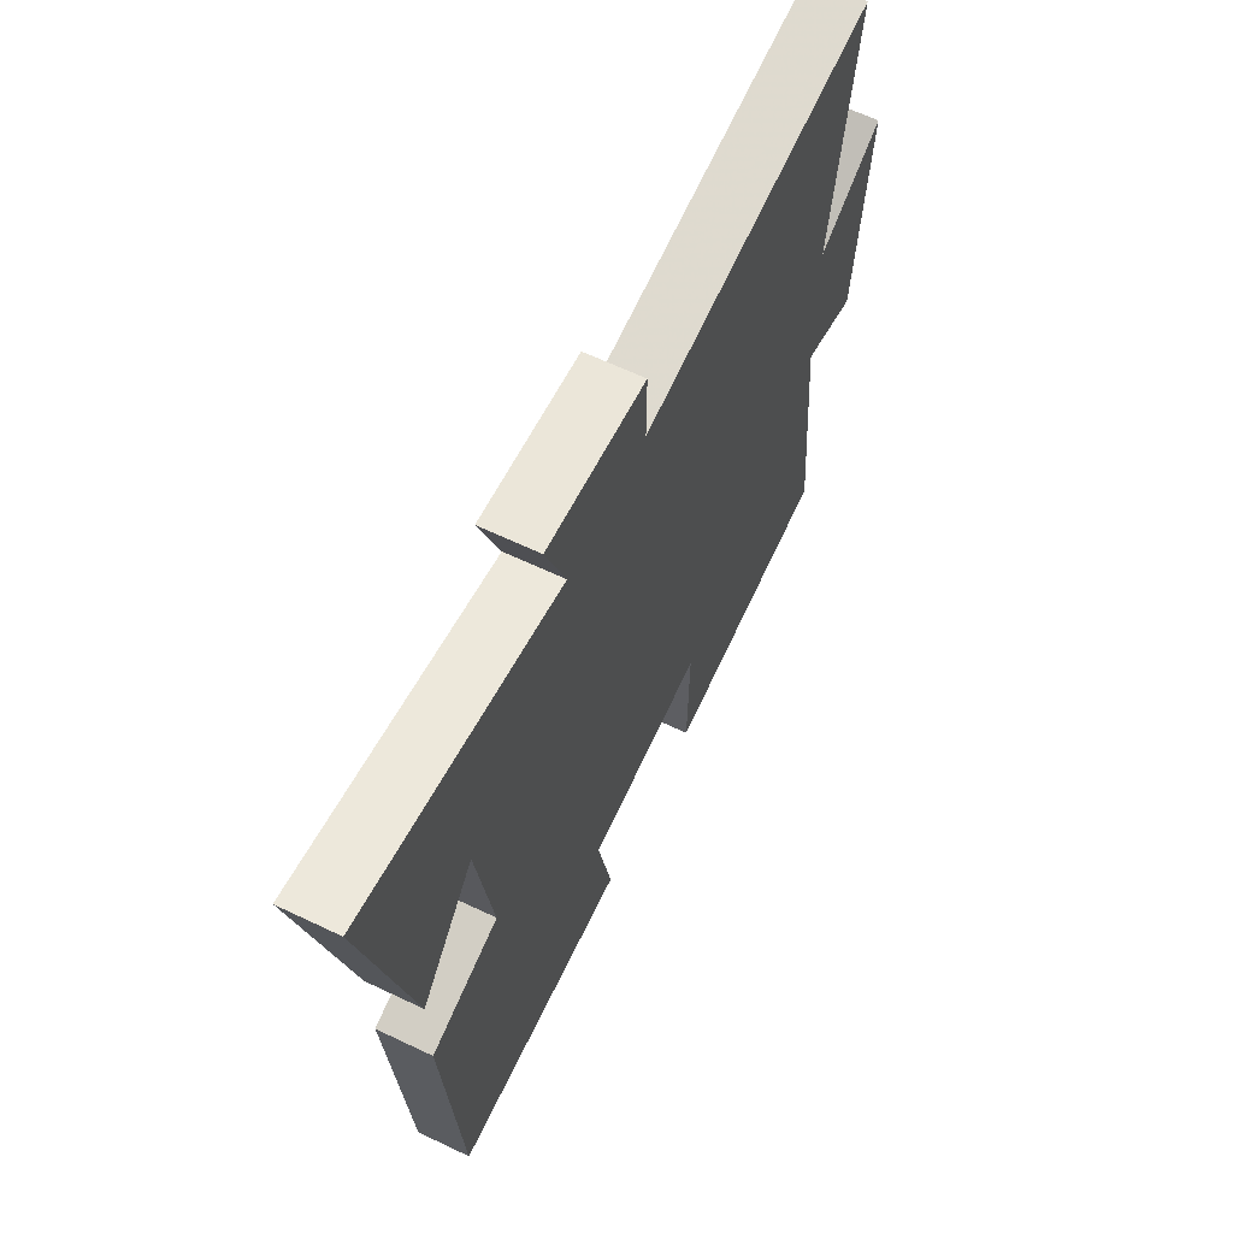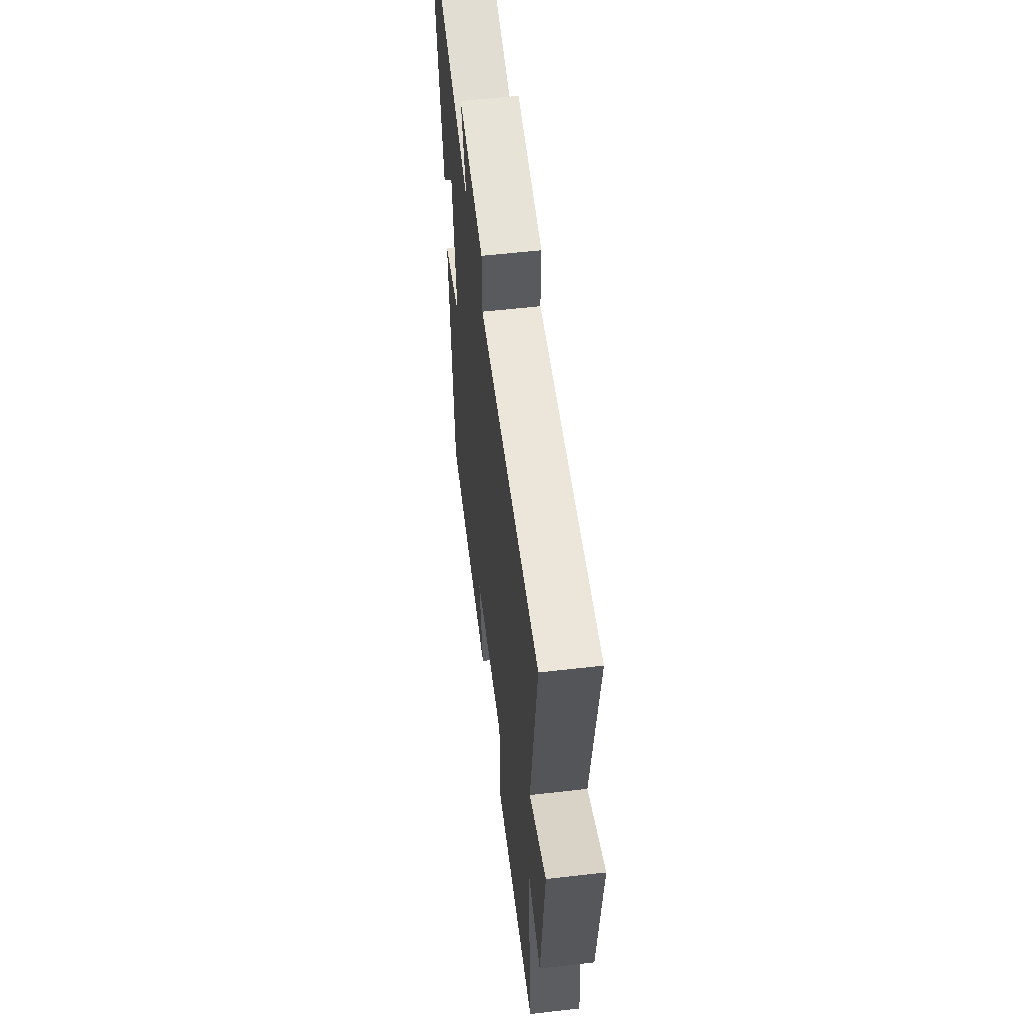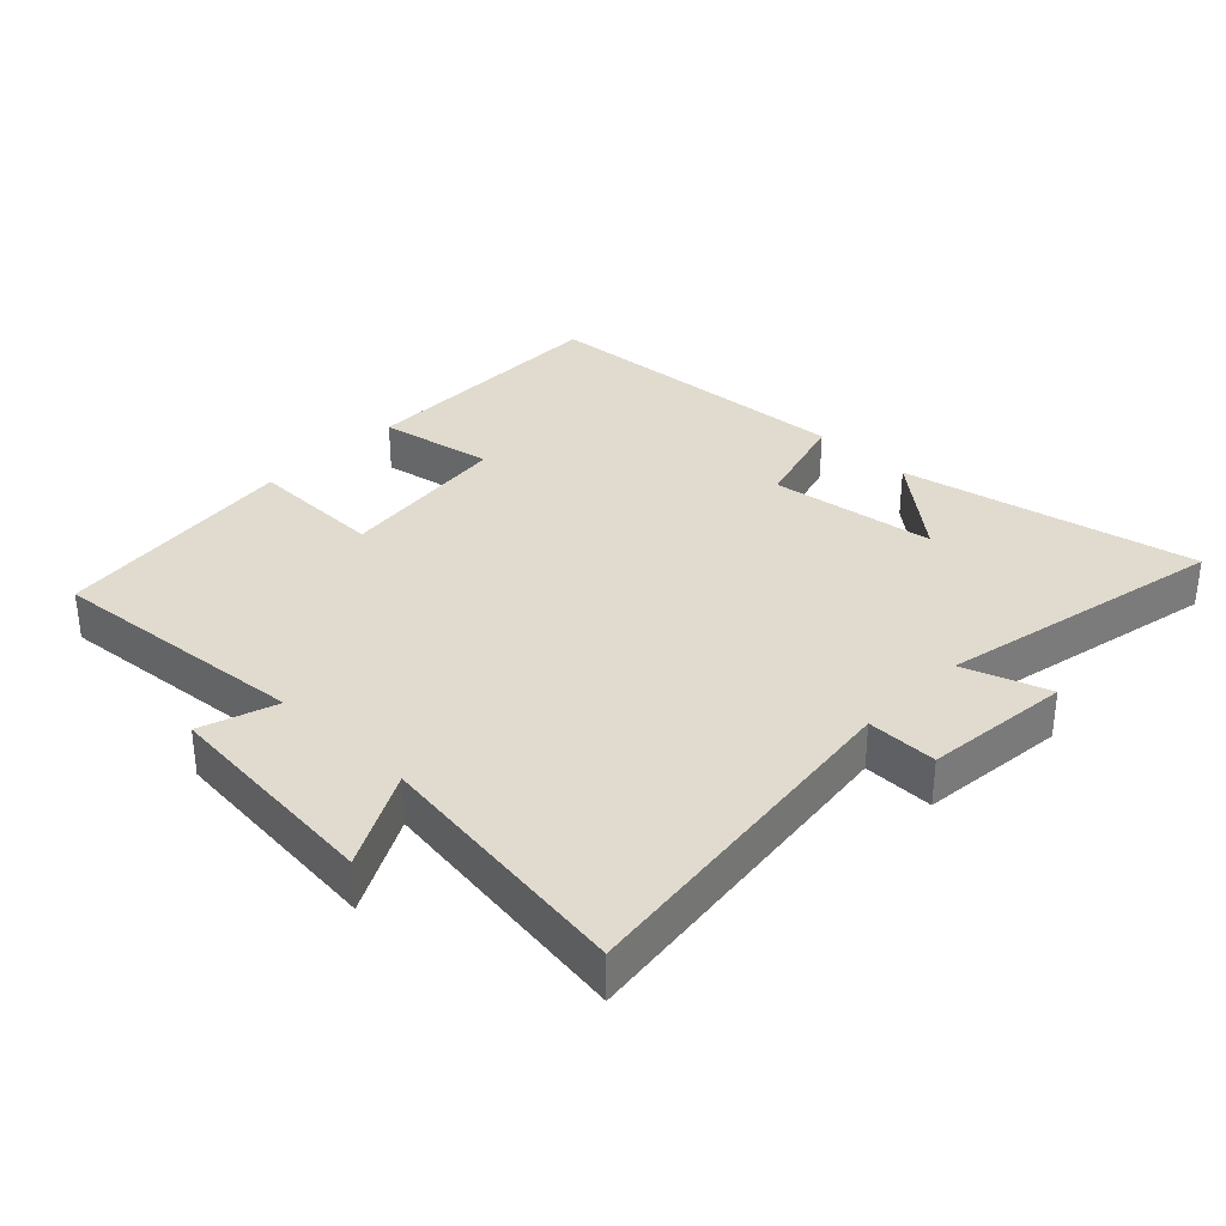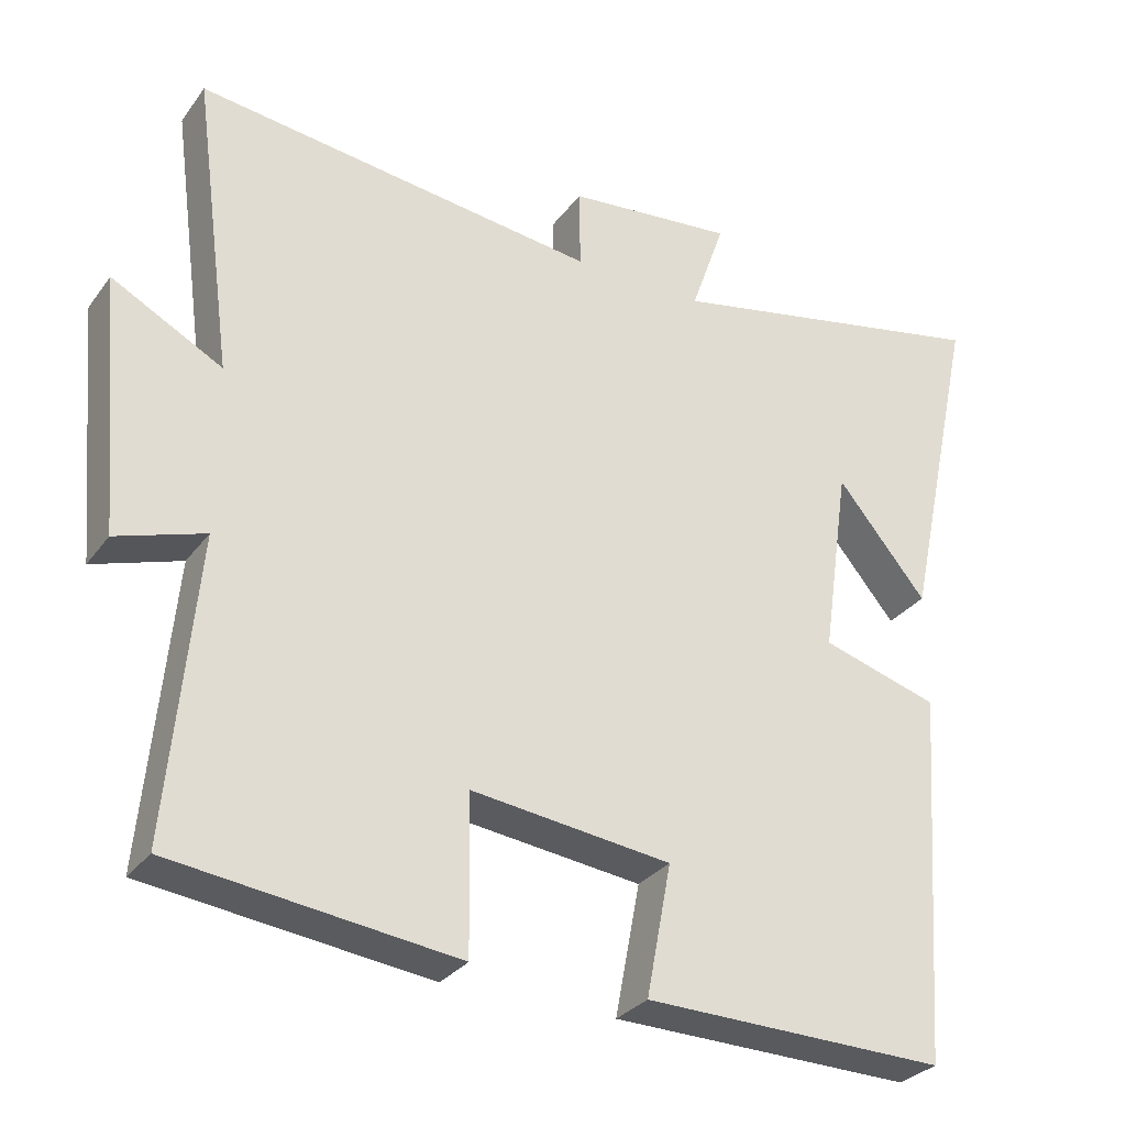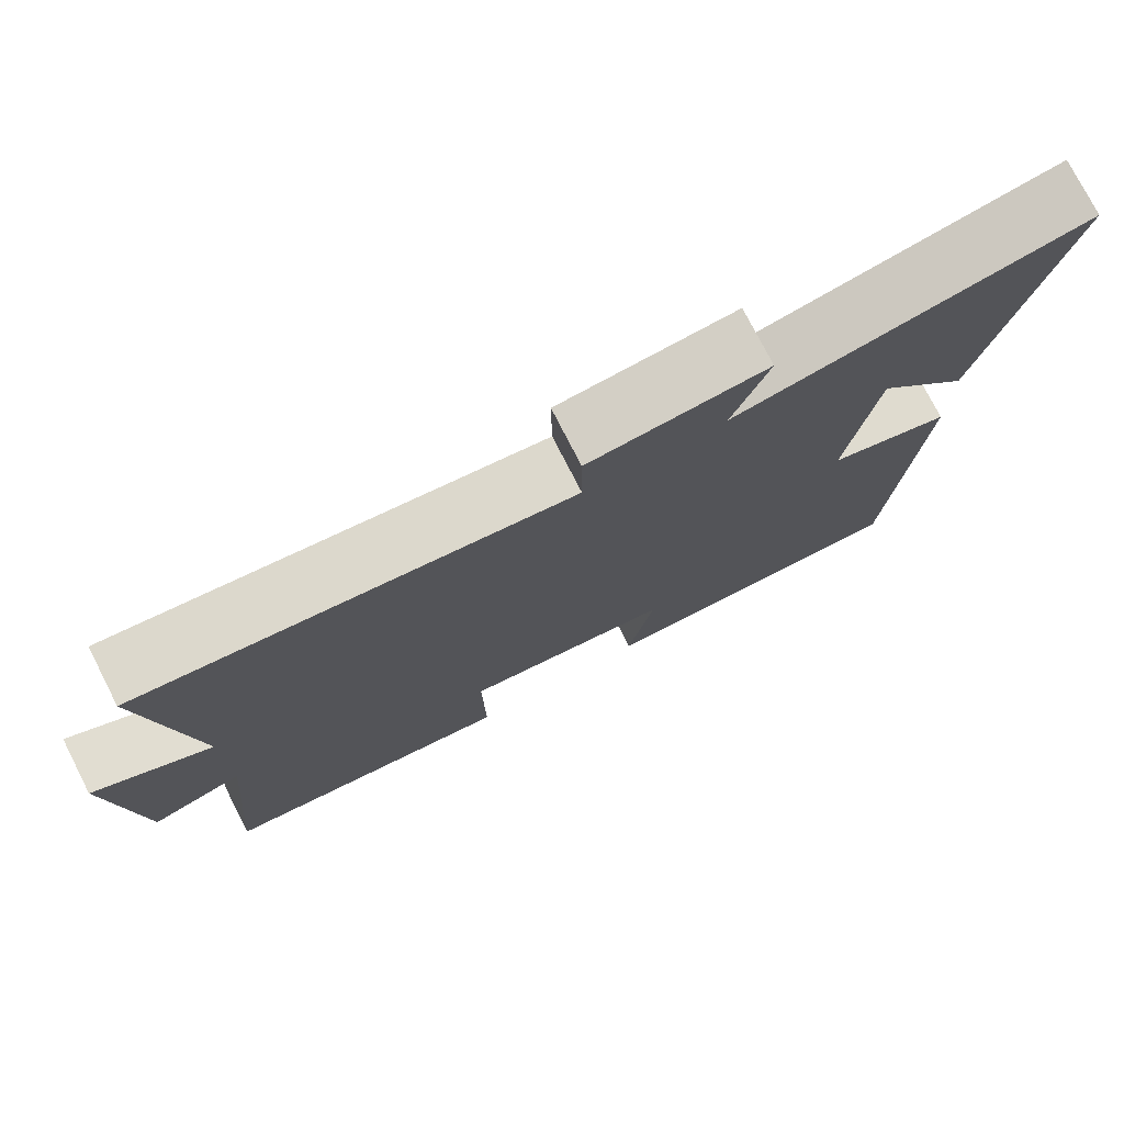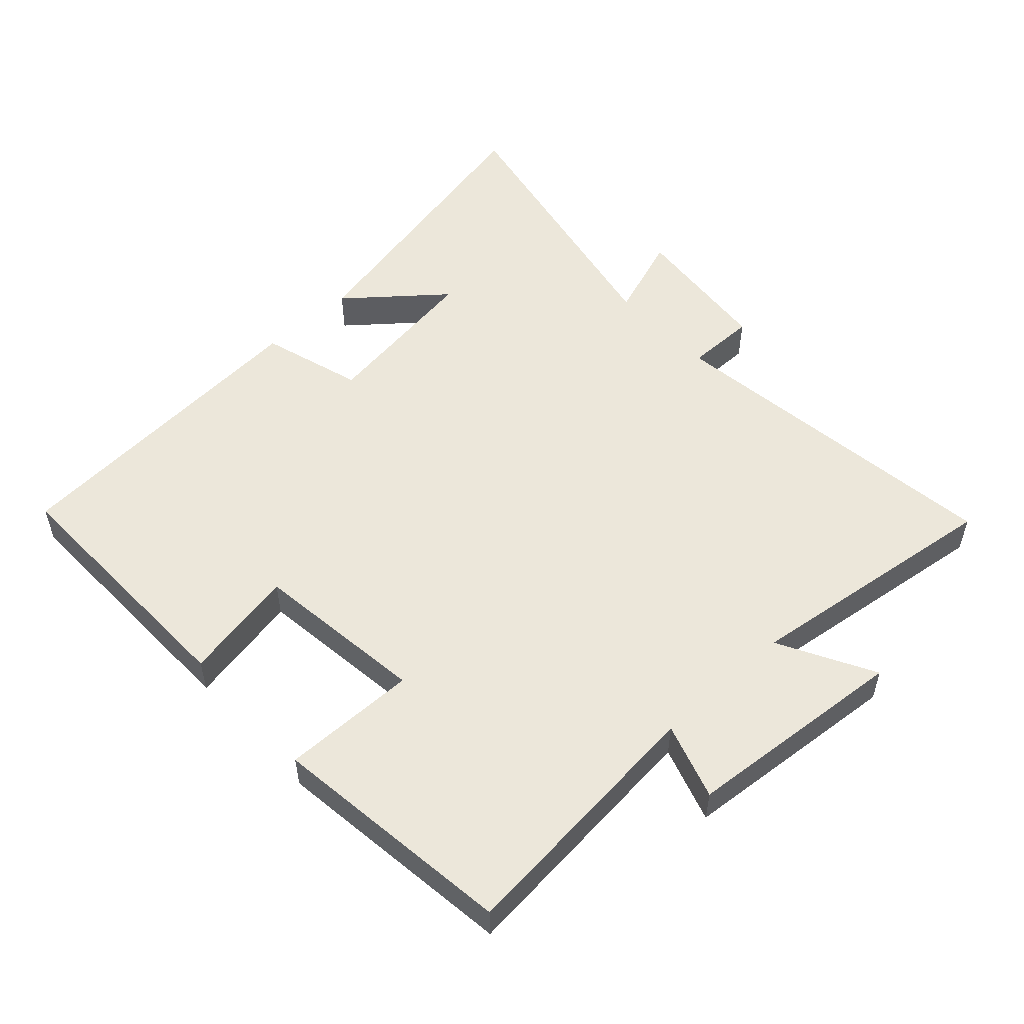
<metadata>
{"format":"obj","ext":"obj","renderer":"f3d","projection":"perspective","resolution":1024,"background":"white","views":[{"elev":63.5,"azim":115.7,"up":"+Z"},{"elev":57.1,"azim":-96.8,"up":"+Z"},{"elev":33.5,"azim":-45.7,"up":"+Y"},{"elev":-30.3,"azim":-29.7,"up":"+Z"},{"elev":76.6,"azim":-27.1,"up":"+Z"},{"elev":53.1,"azim":-132.7,"up":"+Y"}]}
</metadata>
<code>
v 0.596 0.07 0.589
v 0.5 0.07 0.141
v 0.381 0.07 0.285
v 0.345 0.07 0.033
v 0.5 0.07 -0.013
v 0.465 0.07 -0.507
v 0.065 0.07 -0.5
v 0.098 0.07 -0.326
v -0.166 0.07 -0.294
v -0.163 0.07 -0.5
v -0.537 0.07 -0.454
v -0.5 0.07 -0.056
v -0.616 0.07 -0.094
v -0.646 0.07 0.246
v -0.5 0.07 0.168
v -0.553 0.07 0.566
v -0.019 0.07 0.5
v -0.02 0.07 0.607
v 0.202 0.07 0.629
v 0.157 0.07 0.5
v 0.596 0 0.589
v 0.5 0 0.141
v 0.381 0 0.285
v 0.345 0 0.033
v 0.5 0 -0.013
v 0.465 0 -0.507
v 0.065 0 -0.5
v 0.098 0 -0.326
v -0.166 0 -0.294
v -0.163 0 -0.5
v -0.537 0 -0.454
v -0.5 0 -0.056
v -0.616 0 -0.094
v -0.646 0 0.246
v -0.5 0 0.168
v -0.553 0 0.566
v -0.019 0 0.5
v -0.02 0 0.607
v 0.202 0 0.629
v 0.157 0 0.5
f 17 18 19 20
f 15 16 17
f 15 17 20
f 12 13 14 15
f 12 15 20 1
f 9 10 11 12
f 8 9 12
f 5 6 7 8
f 4 5 8 12
f 3 4 12
f 1 2 3
f 1 3 12
f 40 39 38 37
f 37 36 35
f 40 37 35
f 35 34 33 32
f 21 40 35 32
f 32 31 30 29
f 32 29 28
f 28 27 26 25
f 32 28 25 24
f 32 24 23
f 23 22 21
f 32 23 21
f 1 21 22 2
f 2 22 23 3
f 3 23 24 4
f 4 24 25 5
f 5 25 26 6
f 6 26 27 7
f 7 27 28 8
f 8 28 29 9
f 9 29 30 10
f 10 30 31 11
f 11 31 32 12
f 12 32 33 13
f 13 33 34 14
f 14 34 35 15
f 15 35 36 16
f 16 36 37 17
f 17 37 38 18
f 18 38 39 19
f 19 39 40 20
f 20 40 21 1

</code>
